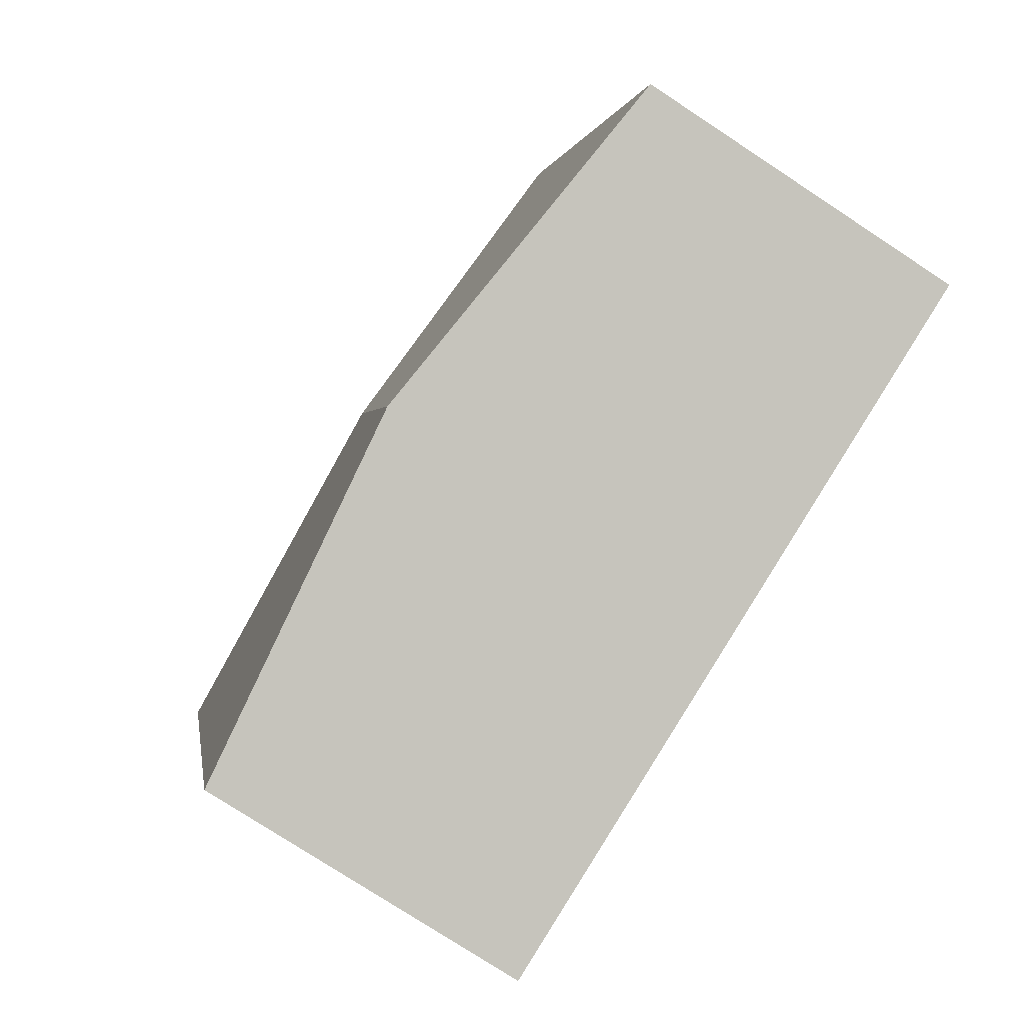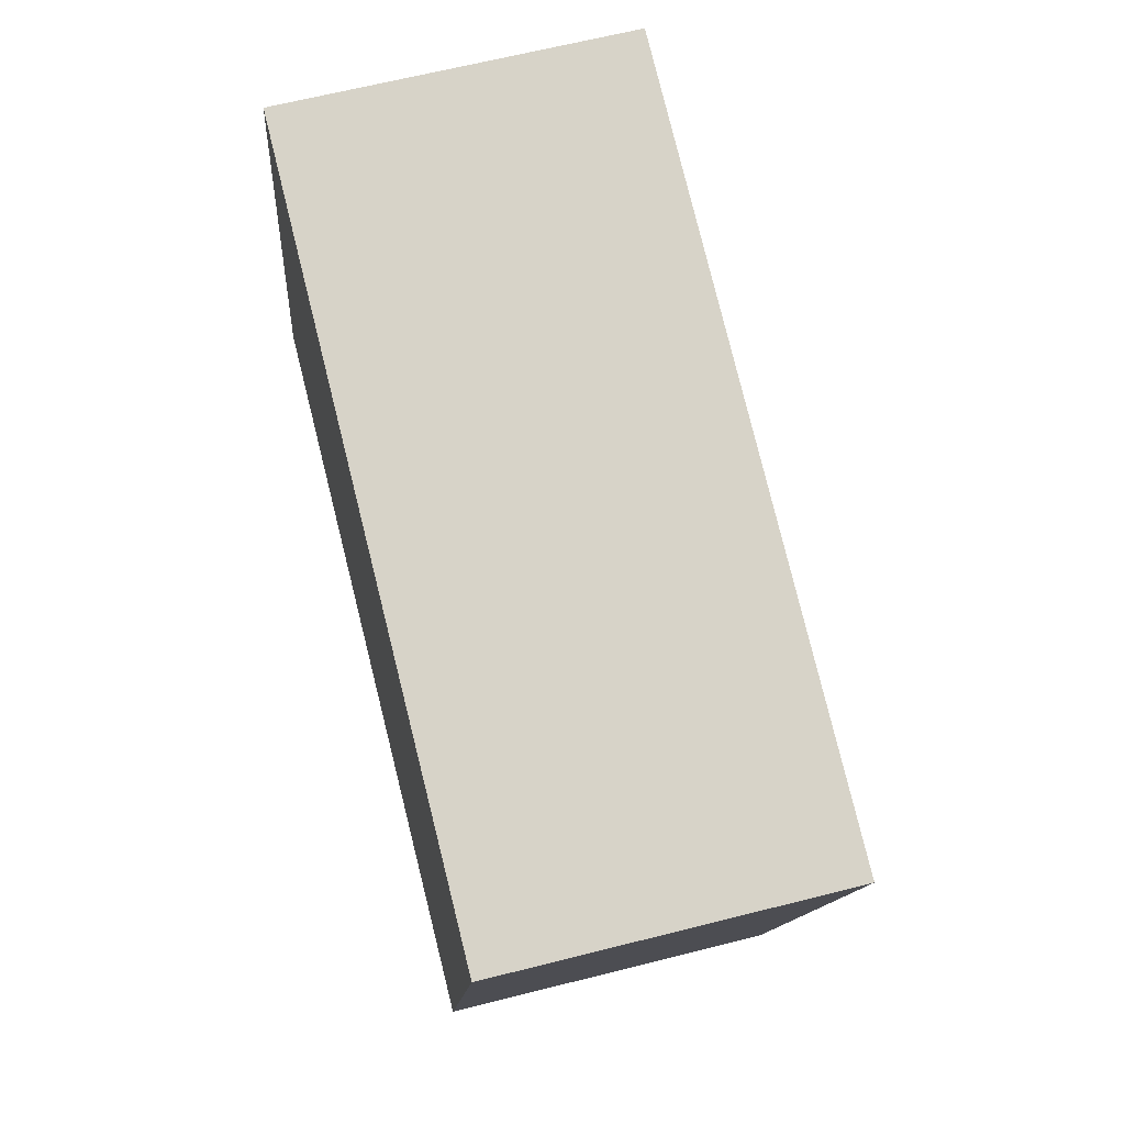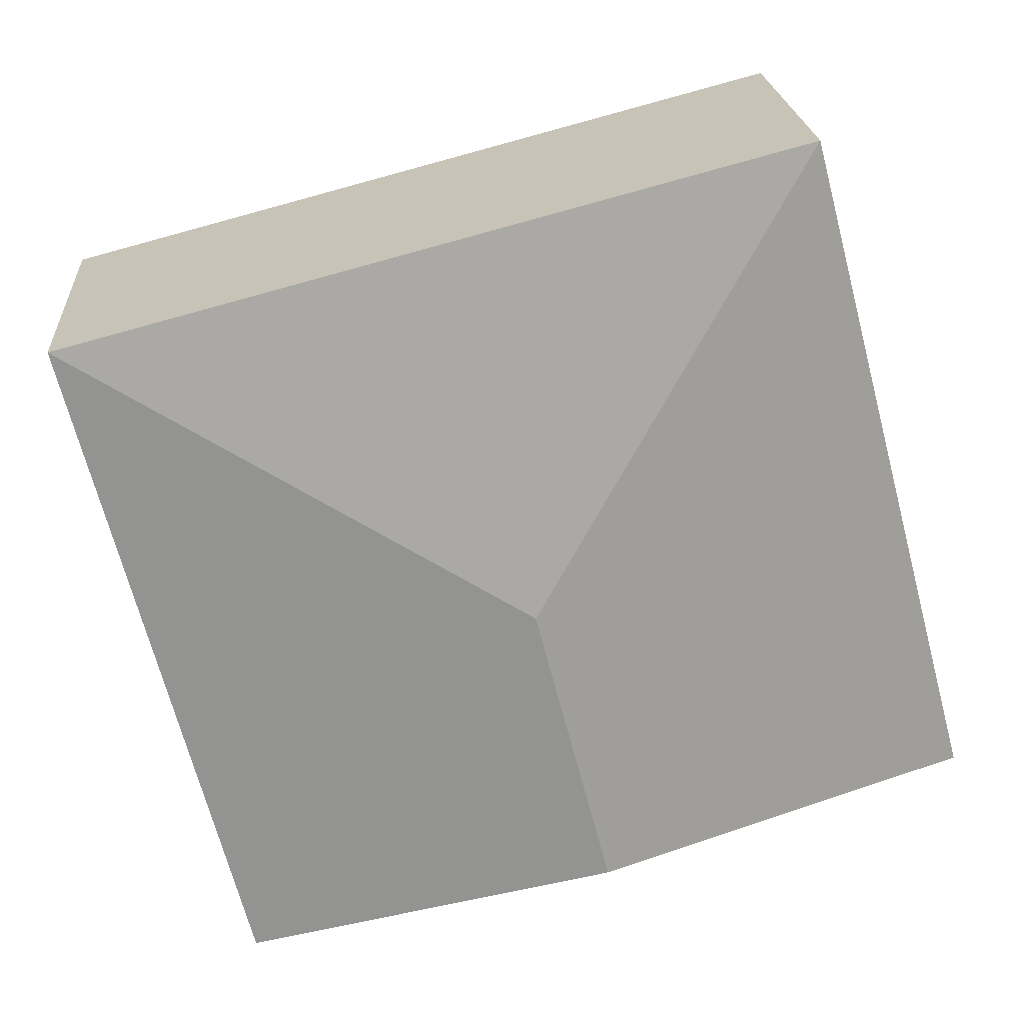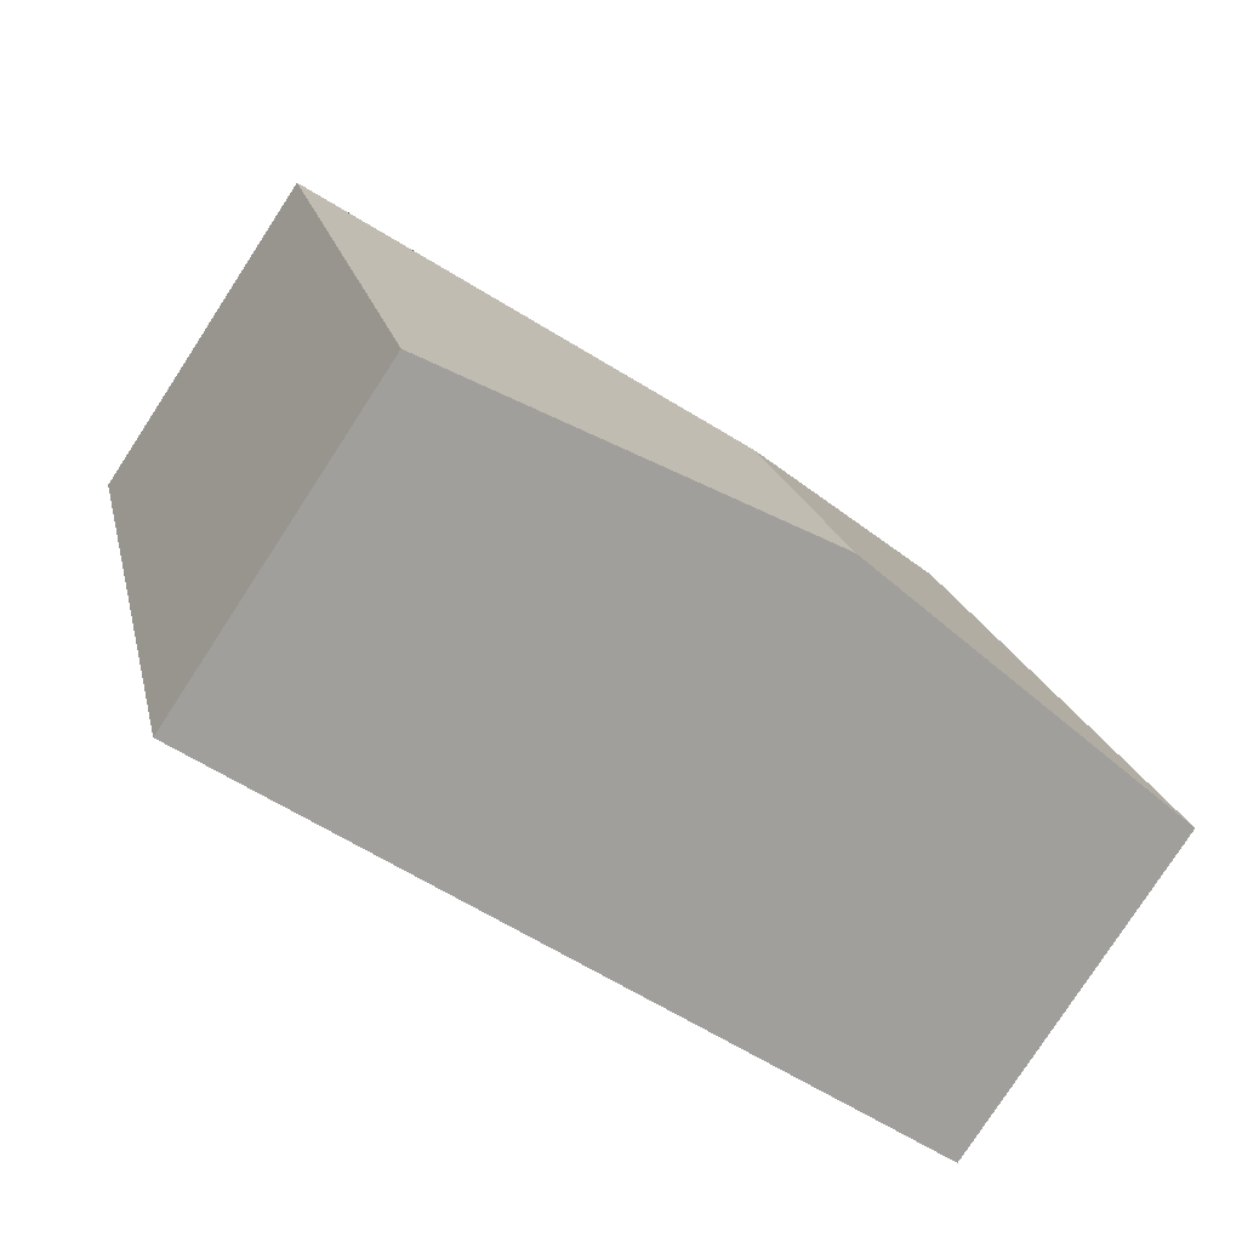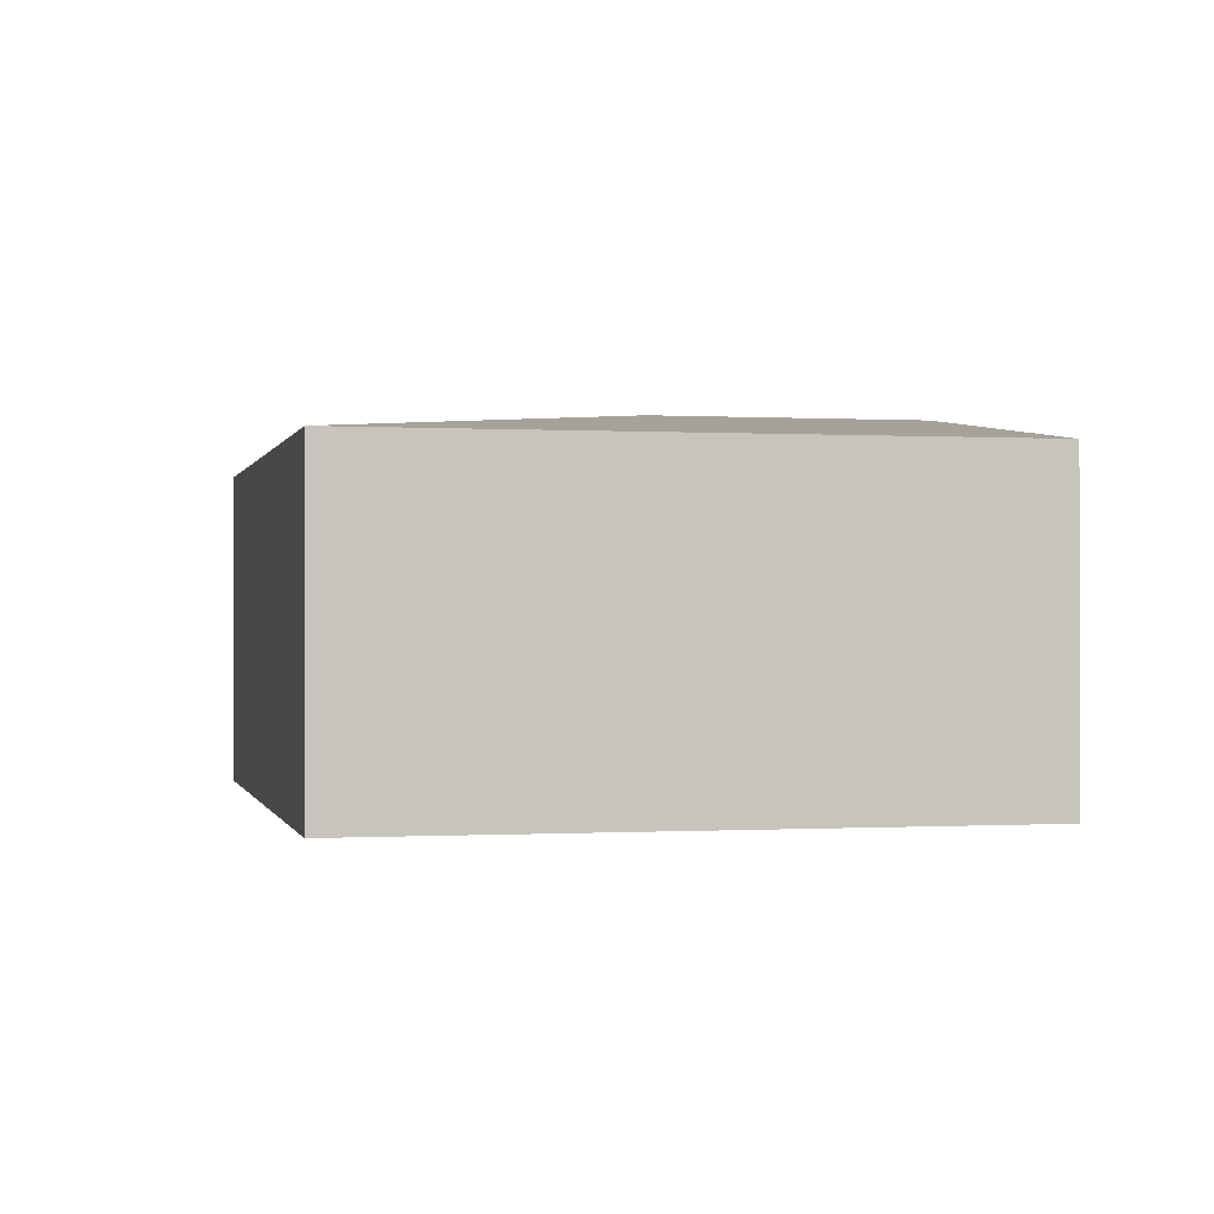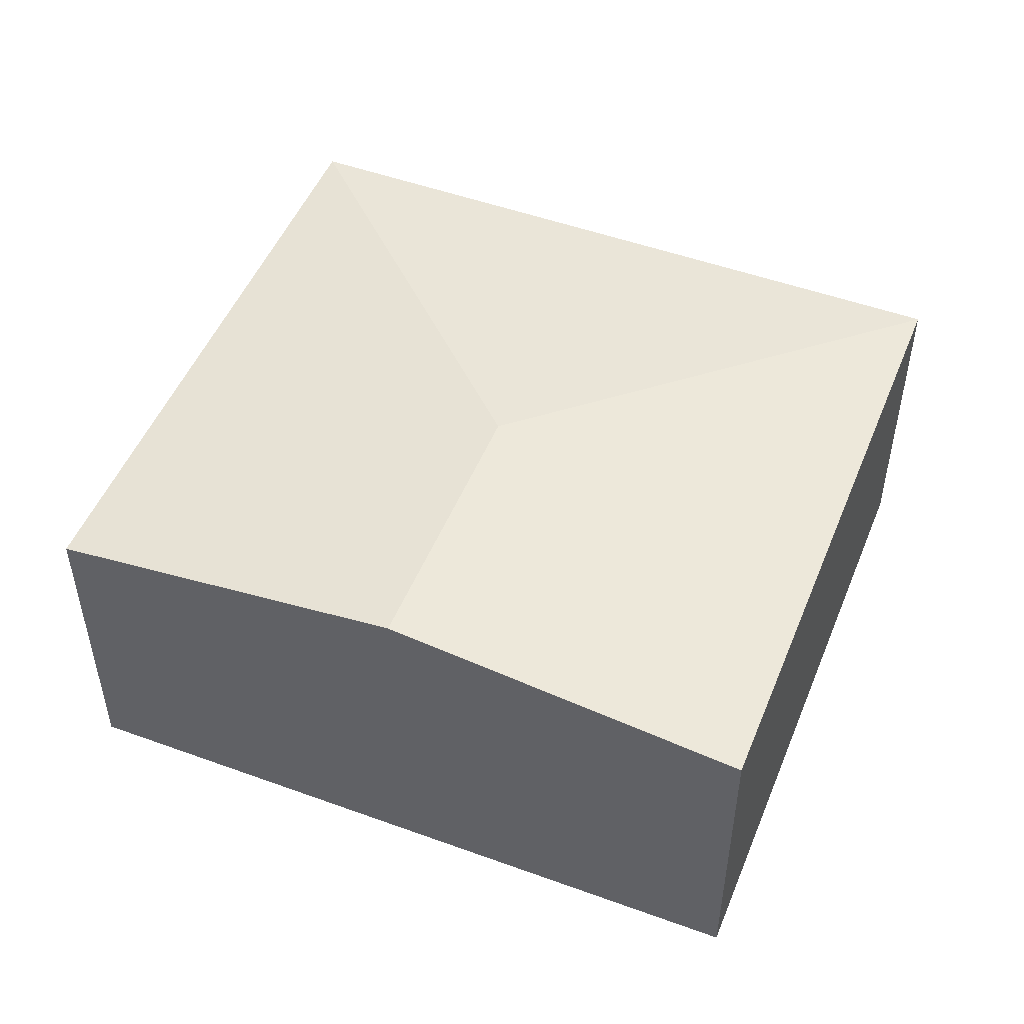
<metadata>
{"format":"obj","ext":"obj","renderer":"f3d","projection":"perspective","resolution":1024,"background":"white","views":[{"elev":-76.5,"azim":-123.3,"up":"+Z"},{"elev":64.0,"azim":75.6,"up":"+Z"},{"elev":21.2,"azim":176.0,"up":"+Z"},{"elev":-79.4,"azim":146.9,"up":"+Z"},{"elev":-0.3,"azim":92.0,"up":"+Y"},{"elev":50.0,"azim":-143.5,"up":"+Y"}]}
</metadata>
<code>
v  3.846 1.766 -1.01
v  2.32 2.004 1.006
v  4.748 1.766 2.424
v  1.923 2.004 -0.505
v  0.902 1.766 3.434
v  0 1.766 1.081e-16
v  3.846 6.184e-17 -1.01
v  1.923 3.092e-17 -0.505
v  0 0 0
v  0.902 -2.103e-16 3.434
v  4.748 -1.484e-16 2.424
g defaultobject
f 1 2 3
f 2 1 4
f 2 5 3
f 5 4 6
f 4 5 2
f 7 4 1
f 4 7 8
f 4 8 6
f 6 8 9
f 9 5 6
f 5 9 10
f 10 3 5
f 3 10 11
f 11 1 3
f 1 11 7
f 8 10 9
f 10 8 7
f 10 7 11

</code>
